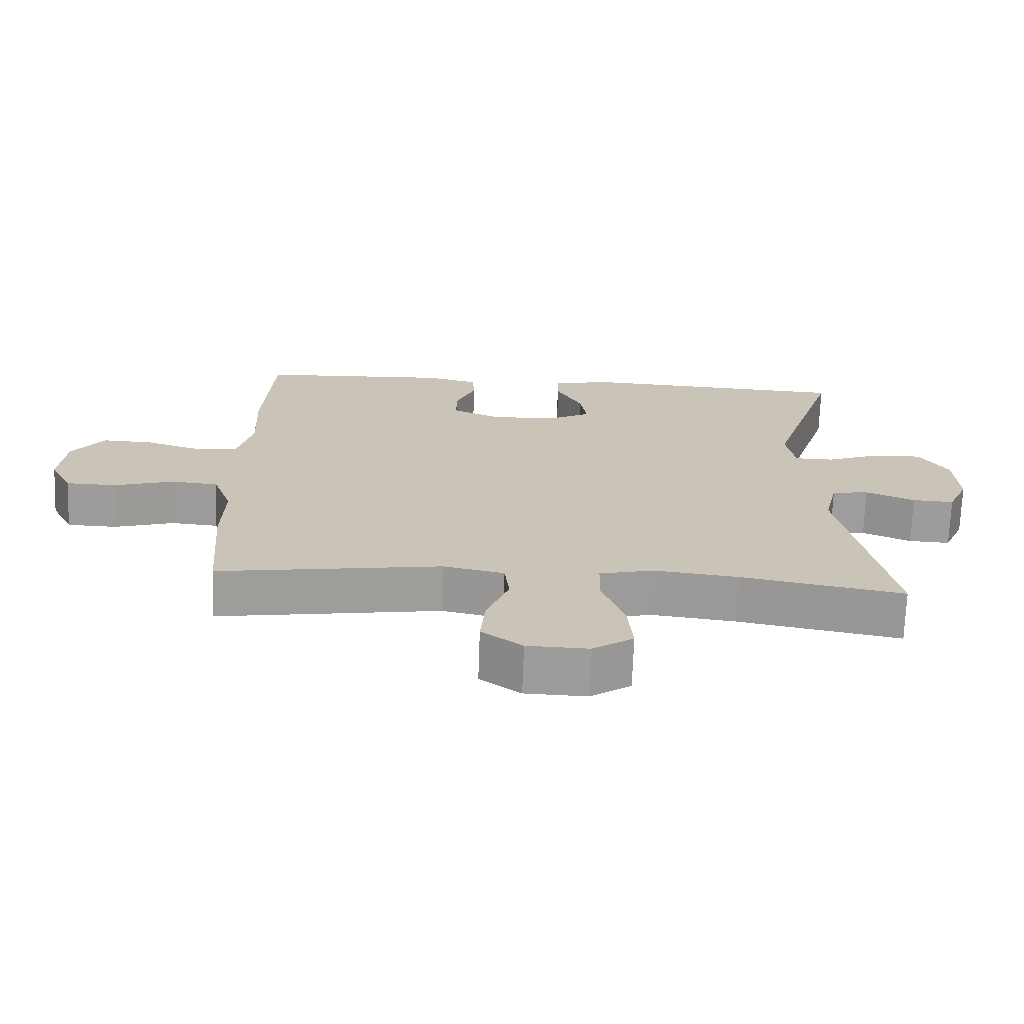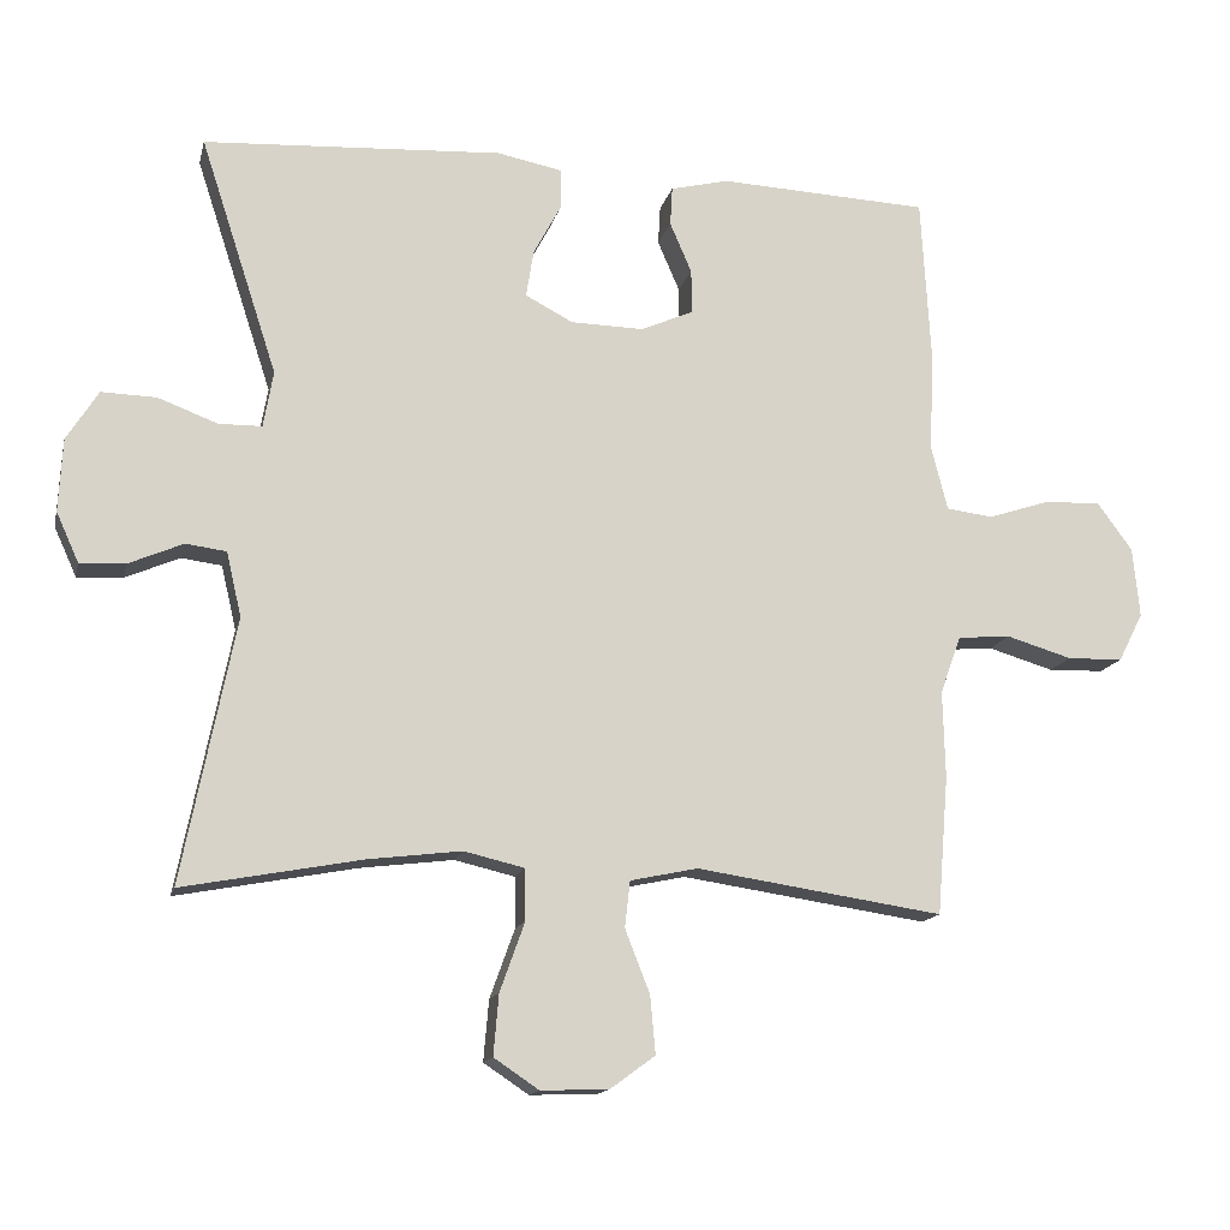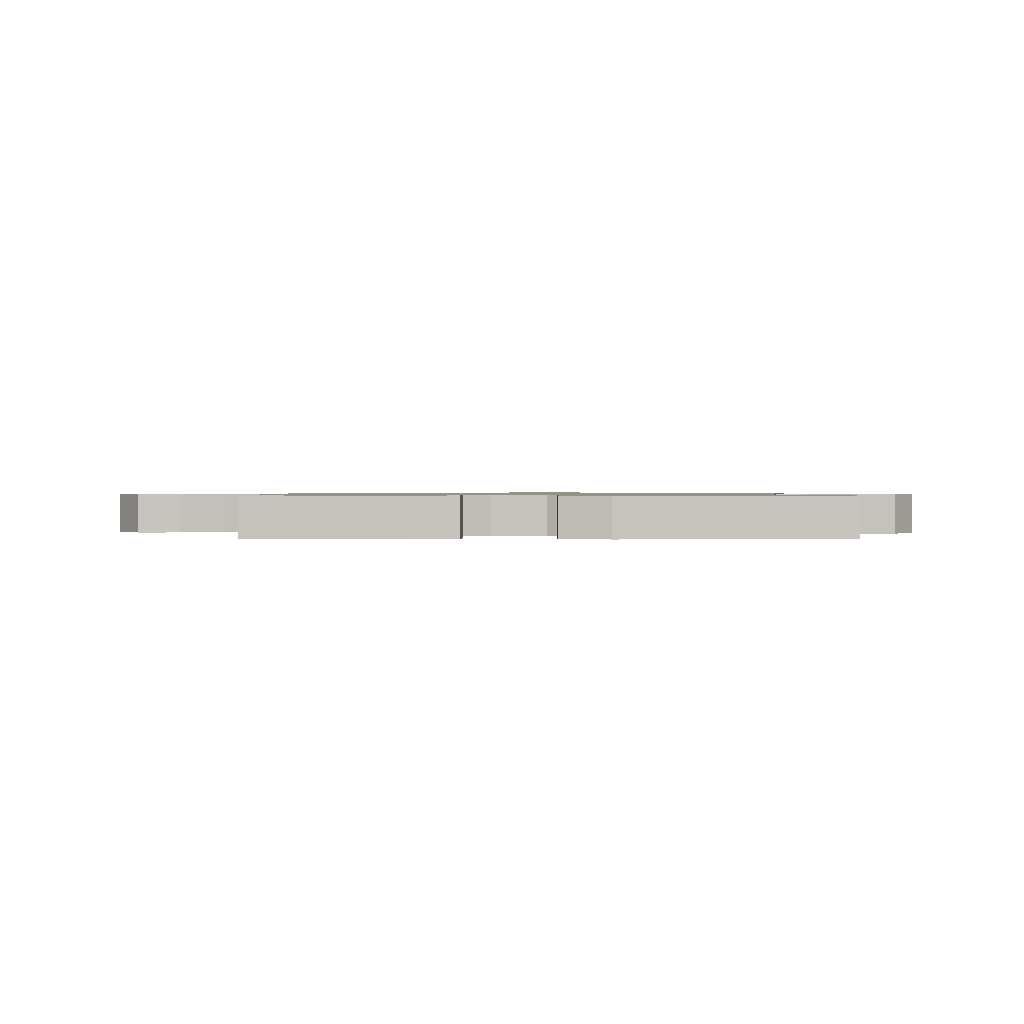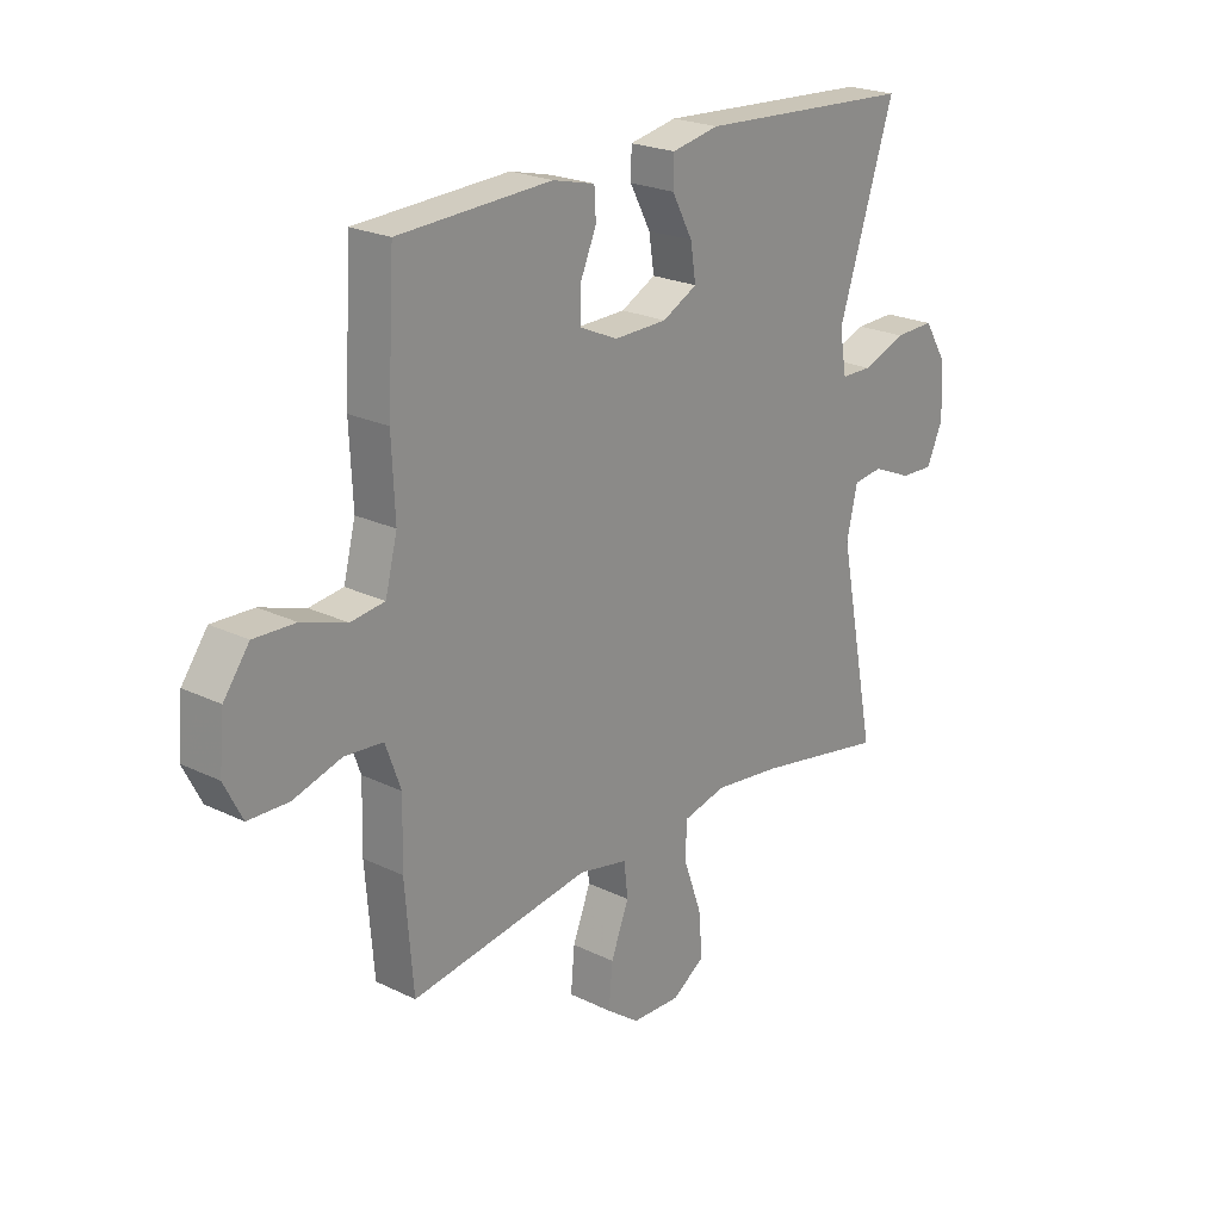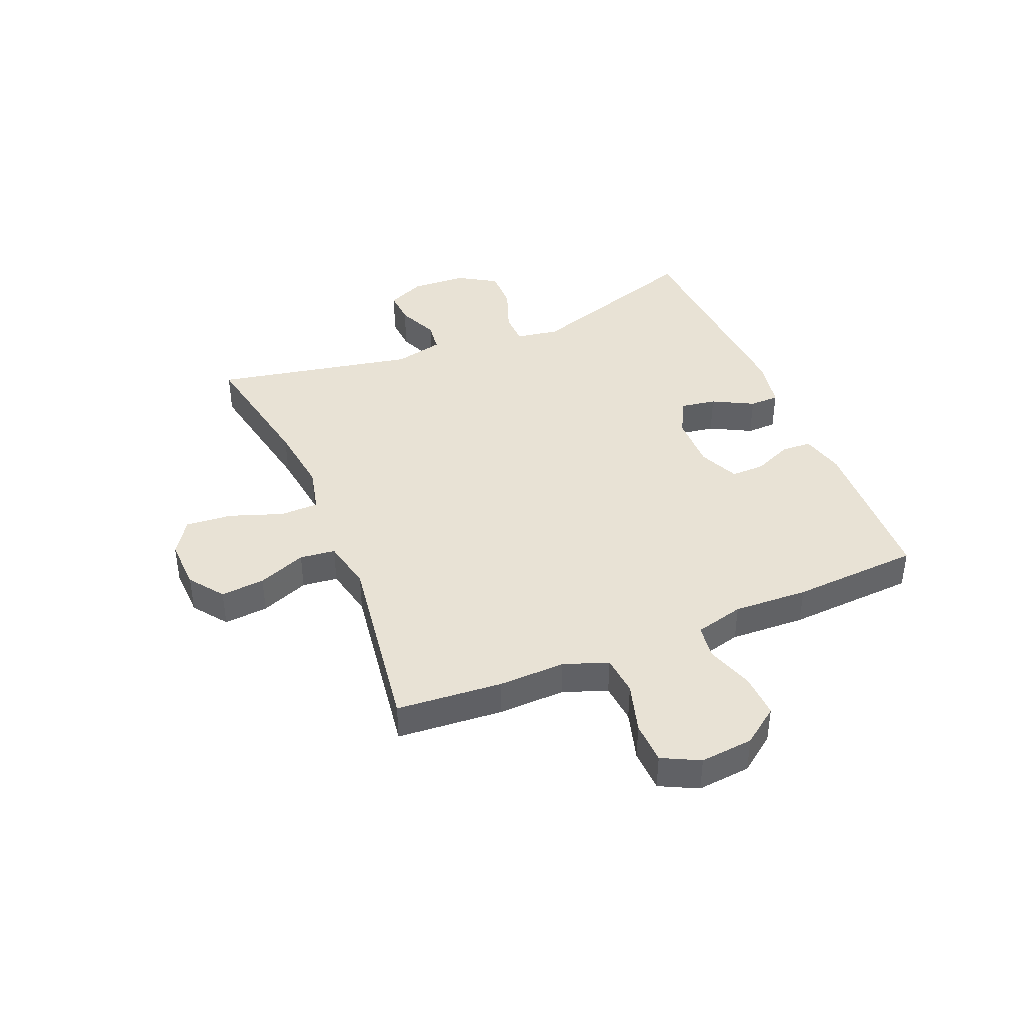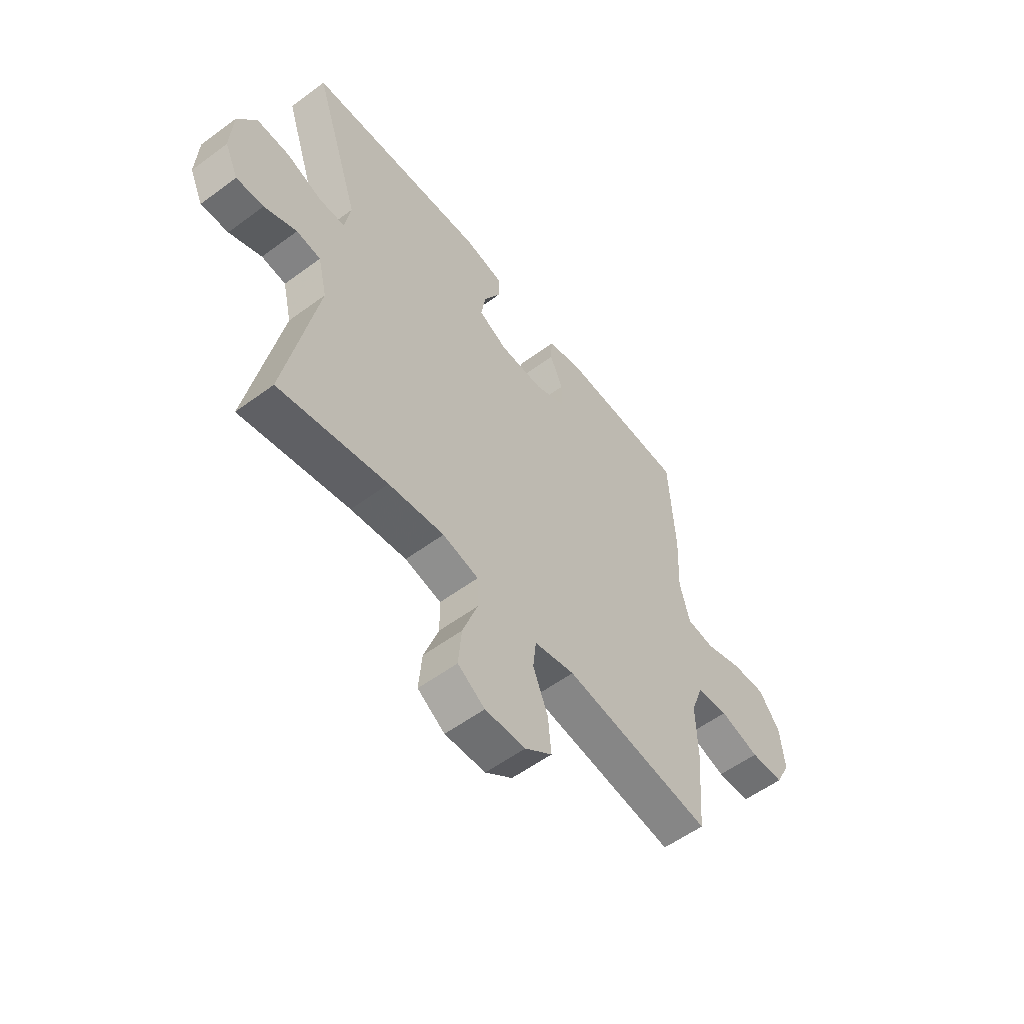
<metadata>
{"format":"obj","ext":"obj","renderer":"f3d","projection":"perspective","resolution":1024,"background":"white","views":[{"elev":-70.3,"azim":-2.0,"up":"+Z"},{"elev":-14.5,"azim":167.1,"up":"+Z"},{"elev":0.8,"azim":1.0,"up":"+Y"},{"elev":22.6,"azim":-50.1,"up":"+Z"},{"elev":40.9,"azim":-112.7,"up":"+Y"},{"elev":-56.0,"azim":127.8,"up":"+Z"}]}
</metadata>
<code>
v 0.5 0.07 0.5
v 0.397 0.07 0.184
v 0.41 0.07 0.109
v 0.467 0.07 0.108
v 0.547 0.07 0.138
v 0.62 0.07 0.14
v 0.662 0.07 0.073
v 0.667 0.07 -0.024
v 0.637 0.07 -0.09
v 0.576 0.07 -0.087
v 0.504 0.07 -0.056
v 0.45 0.07 -0.063
v 0.43 0.07 -0.149
v 0.5 0.07 -0.5
v 0.26 0.07 -0.455
v 0.137 0.07 -0.44
v 0.057 0.07 -0.459
v 0.056 0.07 -0.527
v 0.089 0.07 -0.619
v 0.096 0.07 -0.7
v 0.036 0.07 -0.74
v -0.054 0.07 -0.737
v -0.114 0.07 -0.693
v -0.107 0.07 -0.616
v -0.074 0.07 -0.532
v -0.081 0.07 -0.47
v -0.171 0.07 -0.451
v -0.5 0.07 -0.5
v -0.515 0.07 -0.315
v -0.512 0.07 -0.199
v -0.54 0.07 -0.122
v -0.61 0.07 -0.116
v -0.698 0.07 -0.142
v -0.772 0.07 -0.14
v -0.805 0.07 -0.075
v -0.796 0.07 0.018
v -0.749 0.07 0.082
v -0.673 0.07 0.079
v -0.591 0.07 0.052
v -0.529 0.07 0.06
v -0.507 0.07 0.146
v -0.513 0.07 0.276
v -0.5 0.07 0.5
v -0.219 0.07 0.513
v -0.142 0.07 0.494
v -0.139 0.07 0.442
v -0.168 0.07 0.375
v -0.169 0.07 0.316
v -0.099 0.07 0.285
v -0.002 0.07 0.287
v 0.062 0.07 0.32
v 0.052 0.07 0.383
v 0.014 0.07 0.454
v 0.015 0.07 0.506
v 0.102 0.07 0.523
v 0.5 0 0.5
v 0.397 0 0.184
v 0.41 0 0.109
v 0.467 0 0.108
v 0.547 0 0.138
v 0.62 0 0.14
v 0.662 0 0.073
v 0.667 0 -0.024
v 0.637 0 -0.09
v 0.576 0 -0.087
v 0.504 0 -0.056
v 0.45 0 -0.063
v 0.43 0 -0.149
v 0.5 0 -0.5
v 0.26 0 -0.455
v 0.137 0 -0.44
v 0.057 0 -0.459
v 0.056 0 -0.527
v 0.089 0 -0.619
v 0.096 0 -0.7
v 0.036 0 -0.74
v -0.054 0 -0.737
v -0.114 0 -0.693
v -0.107 0 -0.616
v -0.074 0 -0.532
v -0.081 0 -0.47
v -0.171 0 -0.451
v -0.5 0 -0.5
v -0.515 0 -0.315
v -0.512 0 -0.199
v -0.54 0 -0.122
v -0.61 0 -0.116
v -0.698 0 -0.142
v -0.772 0 -0.14
v -0.805 0 -0.075
v -0.796 0 0.018
v -0.749 0 0.082
v -0.673 0 0.079
v -0.591 0 0.052
v -0.529 0 0.06
v -0.507 0 0.146
v -0.513 0 0.276
v -0.5 0 0.5
v -0.219 0 0.513
v -0.142 0 0.494
v -0.139 0 0.442
v -0.168 0 0.375
v -0.169 0 0.316
v -0.099 0 0.285
v -0.002 0 0.287
v 0.062 0 0.32
v 0.052 0 0.383
v 0.014 0 0.454
v 0.015 0 0.506
v 0.102 0 0.523
f 55 1 2
f 54 55 2
f 53 54 2
f 52 53 2
f 51 52 2 3
f 50 51 3
f 49 50 3
f 45 46 47
f 44 45 47
f 43 44 47
f 42 43 47
f 41 42 47
f 40 41 47 48
f 37 38 39
f 36 37 39
f 35 36 39
f 34 35 39
f 33 34 39
f 32 33 39
f 31 32 39 40
f 40 48 49
f 31 40 49
f 30 31 49
f 30 49 3
f 29 30 3
f 28 29 3
f 27 28 3
f 23 24 25
f 22 23 25
f 21 22 25
f 20 21 25
f 19 20 25
f 18 19 25
f 17 18 25 26
f 13 14 15
f 12 13 15 16
f 9 10 11
f 8 9 11
f 7 8 11
f 6 7 11
f 5 6 11
f 4 5 11
f 4 11 12
f 17 26 27
f 16 17 27
f 12 16 27
f 4 12 27
f 3 4 27
f 57 56 110
f 57 110 109
f 57 109 108
f 57 108 107
f 58 57 107 106
f 58 106 105
f 58 105 104
f 102 101 100
f 102 100 99
f 102 99 98
f 102 98 97
f 102 97 96
f 103 102 96 95
f 94 93 92
f 94 92 91
f 94 91 90
f 94 90 89
f 94 89 88
f 94 88 87
f 95 94 87 86
f 104 103 95
f 104 95 86
f 104 86 85
f 58 104 85
f 58 85 84
f 58 84 83
f 58 83 82
f 80 79 78
f 80 78 77
f 80 77 76
f 80 76 75
f 80 75 74
f 80 74 73
f 81 80 73 72
f 70 69 68
f 71 70 68 67
f 66 65 64
f 66 64 63
f 66 63 62
f 66 62 61
f 66 61 60
f 66 60 59
f 67 66 59
f 82 81 72
f 82 72 71
f 82 71 67
f 82 67 59
f 82 59 58
f 1 56 57 2
f 2 57 58 3
f 3 58 59 4
f 4 59 60 5
f 5 60 61 6
f 6 61 62 7
f 7 62 63 8
f 8 63 64 9
f 9 64 65 10
f 10 65 66 11
f 11 66 67 12
f 12 67 68 13
f 13 68 69 14
f 14 69 70 15
f 15 70 71 16
f 16 71 72 17
f 17 72 73 18
f 18 73 74 19
f 19 74 75 20
f 20 75 76 21
f 21 76 77 22
f 22 77 78 23
f 23 78 79 24
f 24 79 80 25
f 25 80 81 26
f 26 81 82 27
f 27 82 83 28
f 28 83 84 29
f 29 84 85 30
f 30 85 86 31
f 31 86 87 32
f 32 87 88 33
f 33 88 89 34
f 34 89 90 35
f 35 90 91 36
f 36 91 92 37
f 37 92 93 38
f 38 93 94 39
f 39 94 95 40
f 40 95 96 41
f 41 96 97 42
f 42 97 98 43
f 43 98 99 44
f 44 99 100 45
f 45 100 101 46
f 46 101 102 47
f 47 102 103 48
f 48 103 104 49
f 49 104 105 50
f 50 105 106 51
f 51 106 107 52
f 52 107 108 53
f 53 108 109 54
f 54 109 110 55
f 55 110 56 1

</code>
